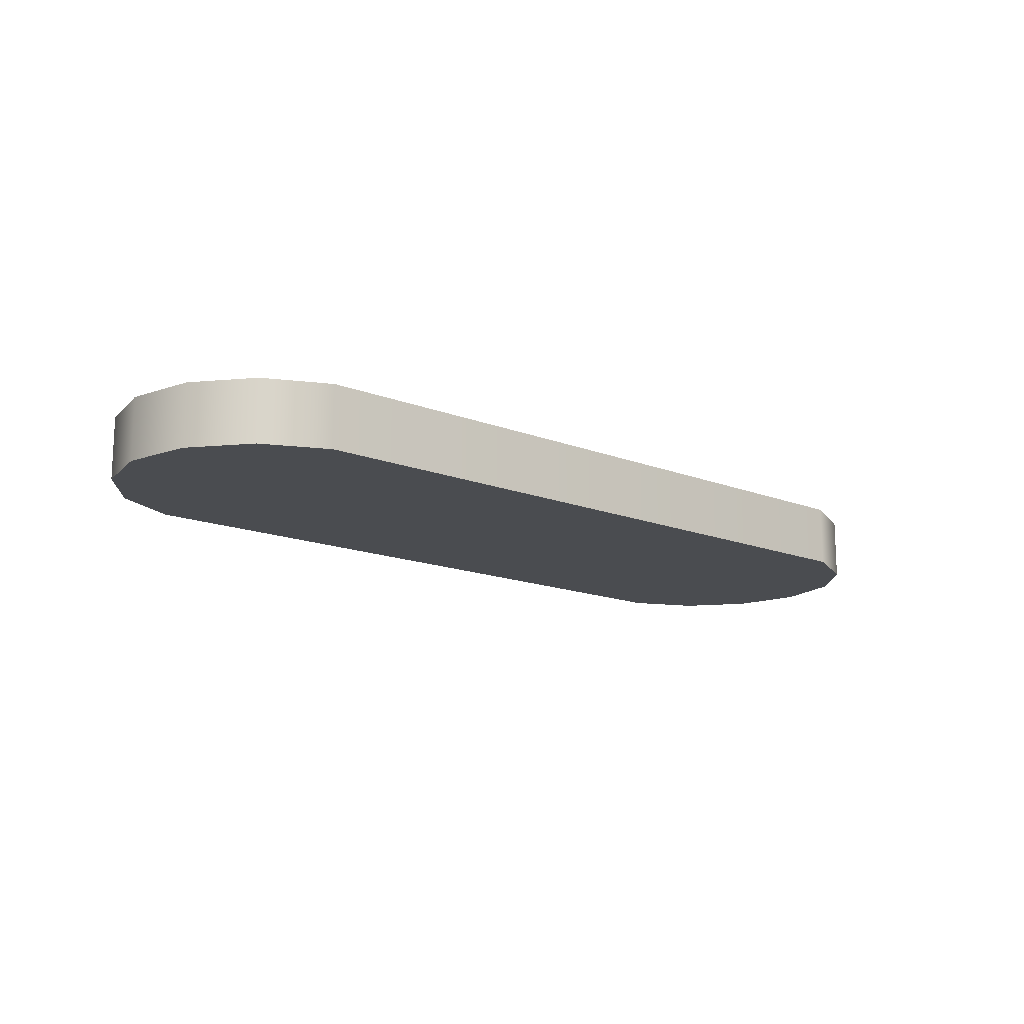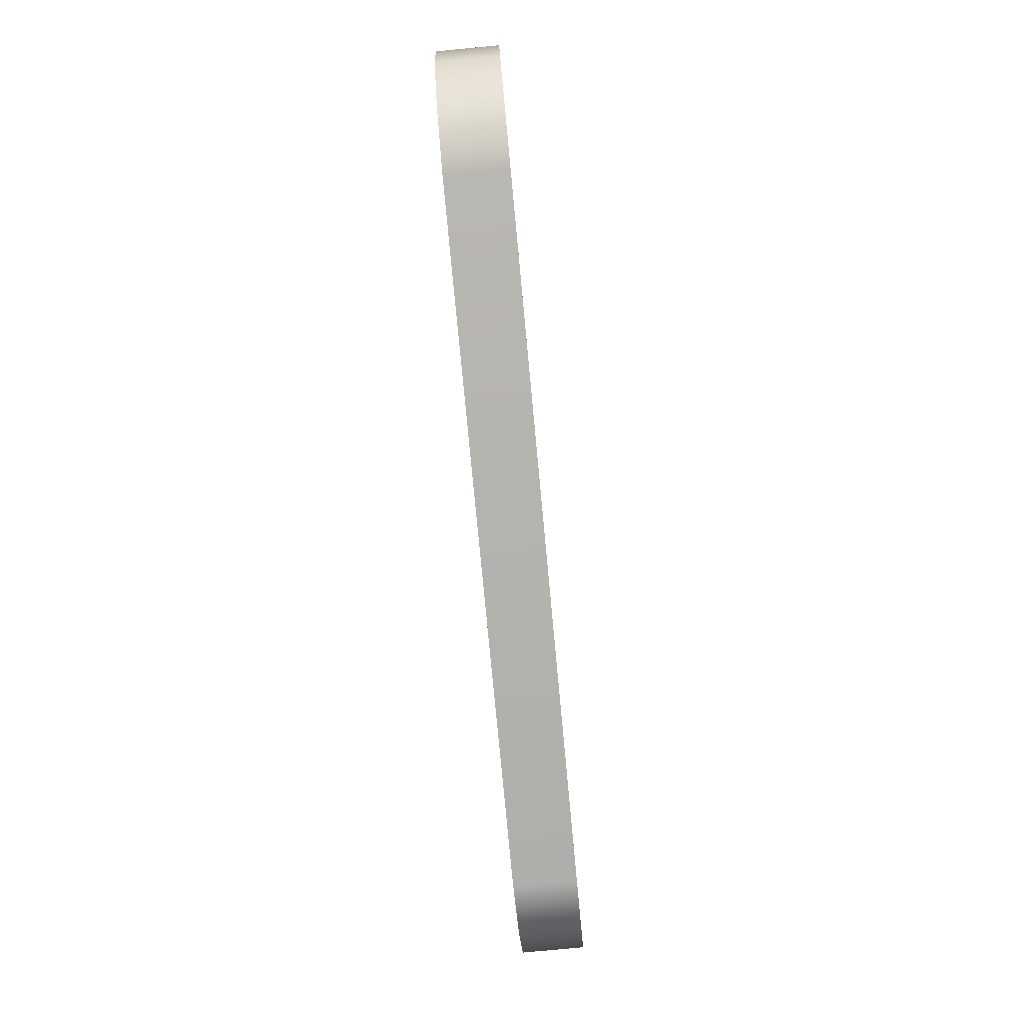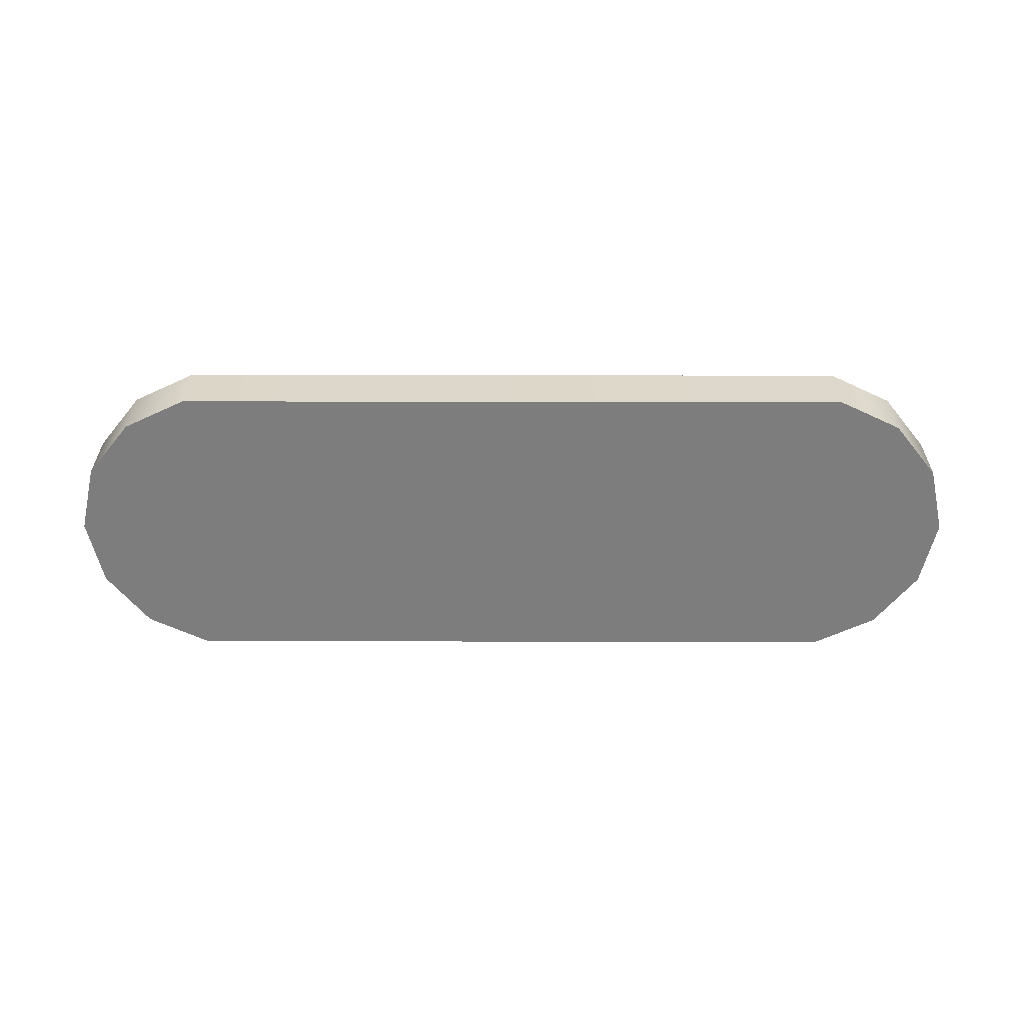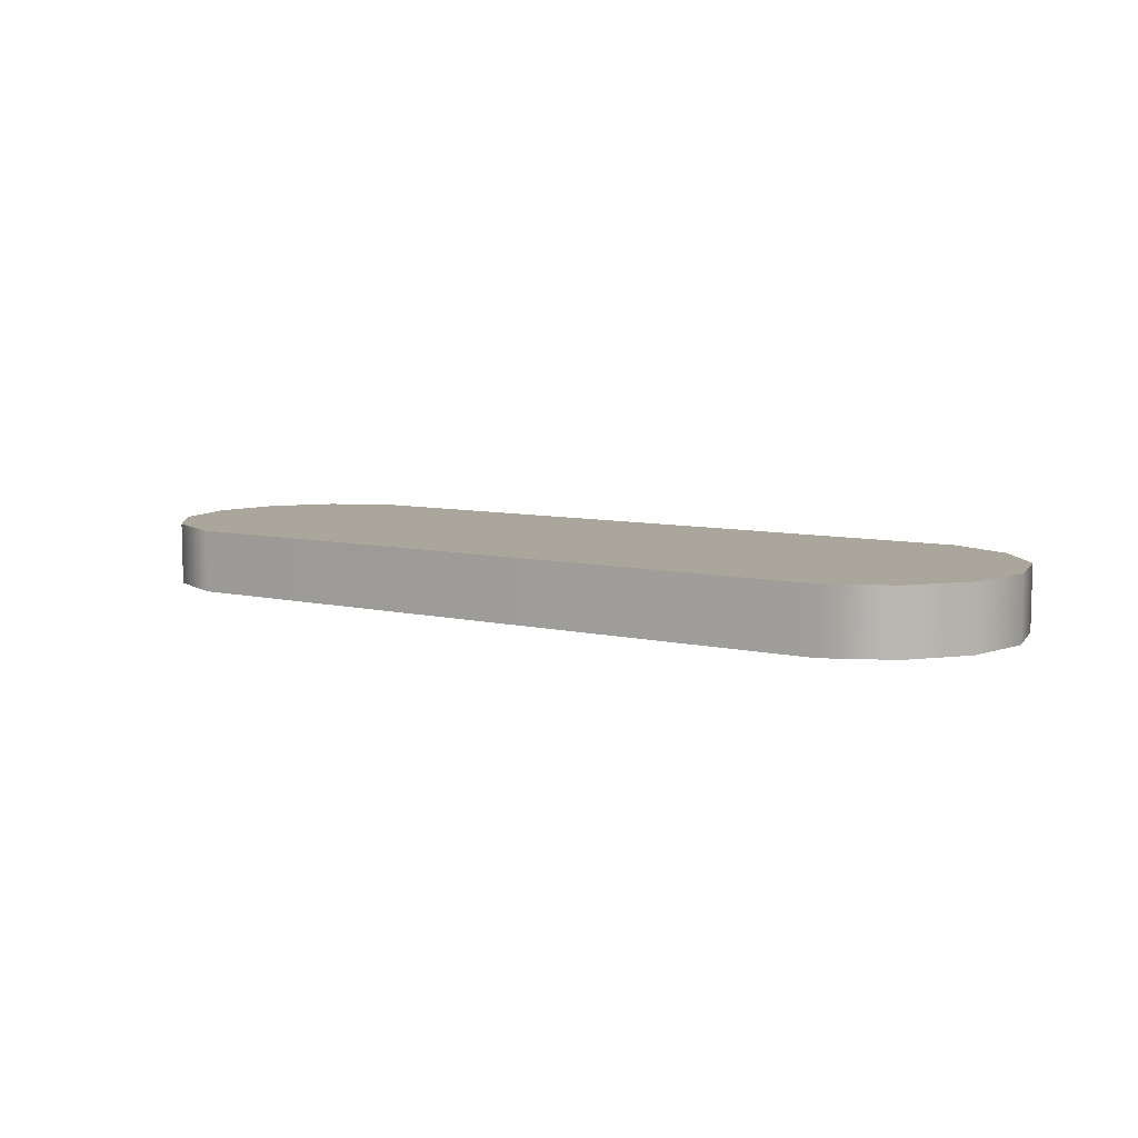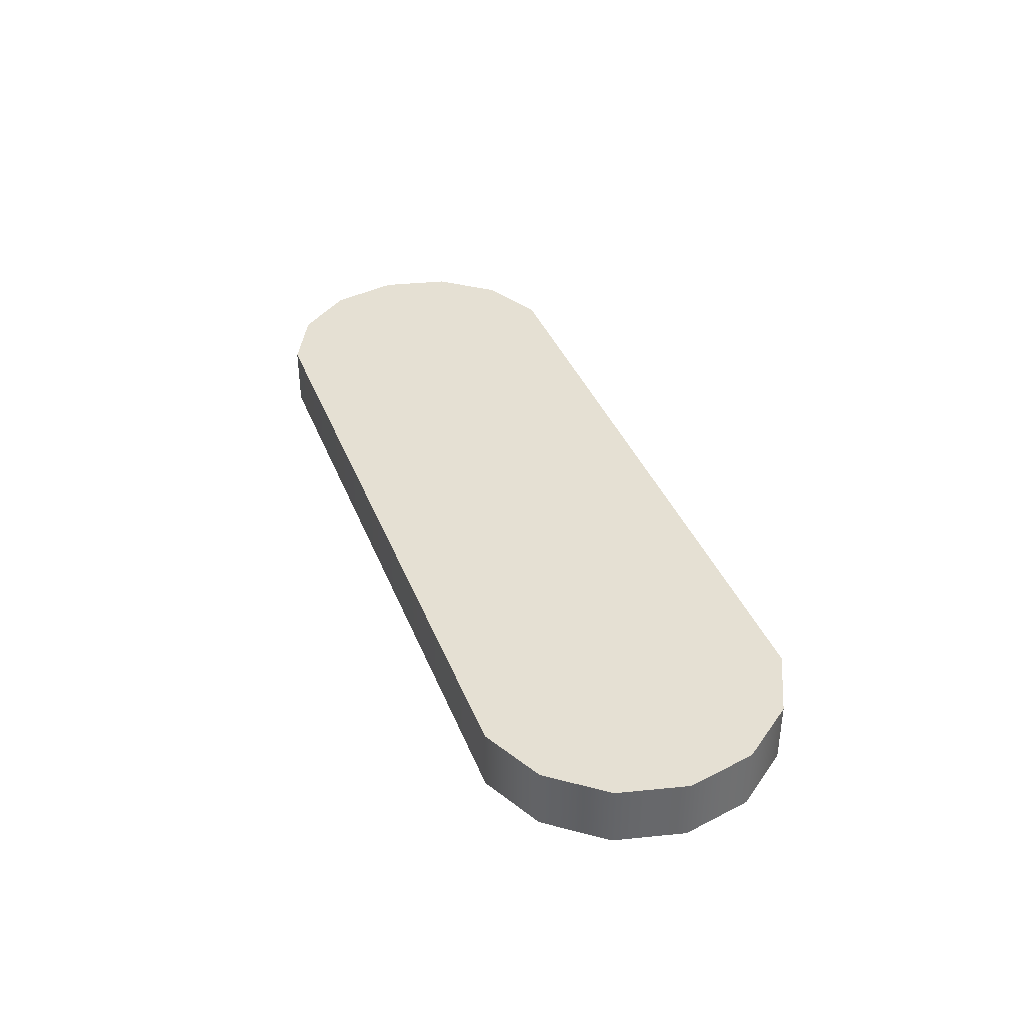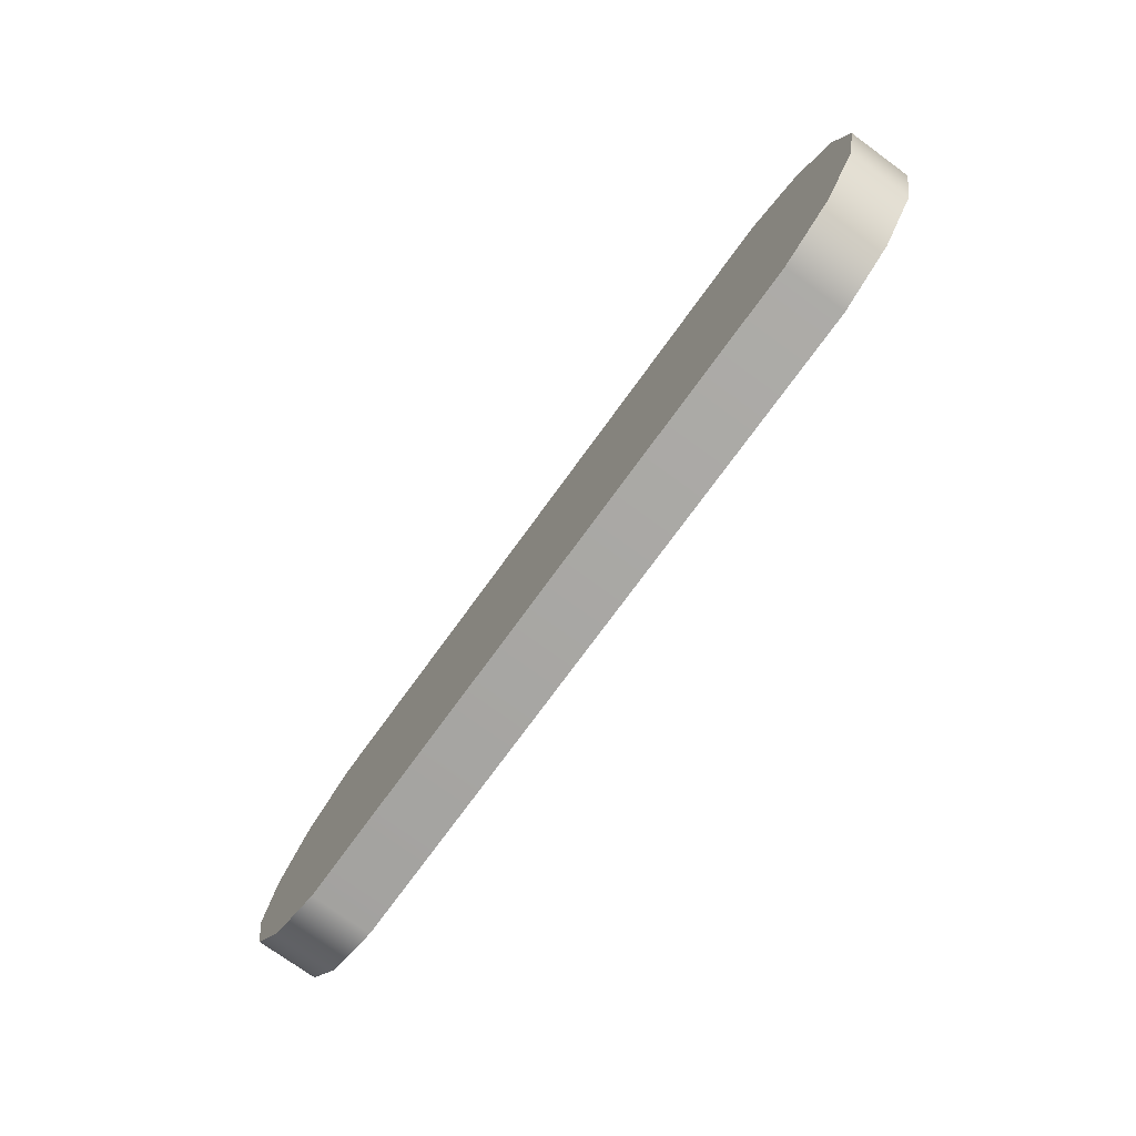
<metadata>
{"format":"obj","ext":"obj","renderer":"f3d","projection":"perspective","resolution":1024,"background":"white","views":[{"elev":-14.9,"azim":139.5,"up":"+Y"},{"elev":-79.9,"azim":-84.6,"up":"+Z"},{"elev":-59.2,"azim":-0.1,"up":"+Y"},{"elev":7.9,"azim":32.9,"up":"+Y"},{"elev":38.0,"azim":69.9,"up":"+Y"},{"elev":-74.6,"azim":54.0,"up":"+Z"}]}
</metadata>
<code>
g default
v -0.6637 -0.006819 0.09961
v -0.5997 -0.006819 0.1799
v -0.5071 -0.006819 0.2245
v 0.5082 -0.006819 0.2245
v 0.6008 -0.006819 0.18
v 0.6648 -0.006819 0.09969
v 0.6877 -0.006819 -0.000446
v 0.6648 -0.006819 -0.1006
v 0.6008 -0.006819 -0.1809
v 0.5083 -0.006819 -0.2255
v -0.5071 -0.006819 -0.2255
v -0.5996 -0.006819 -0.181
v -0.6637 -0.006819 -0.1007
v -0.6865 -0.006819 -0.000527
v -0.6637 0.0855 0.09961
v -0.5997 0.0855 0.1799
v -0.5071 0.0855 0.2245
v 0.5082 0.0855 0.2245
v 0.6008 0.0855 0.18
v 0.6648 0.0855 0.09969
v 0.6877 0.0855 -0.000446
v 0.6648 0.0855 -0.1006
v 0.6008 0.0855 -0.1809
v 0.5083 0.0855 -0.2255
v -0.5071 0.0855 -0.2255
v -0.5996 0.0855 -0.181
v -0.6637 0.0855 -0.1007
v -0.6865 0.0855 -0.000527
v 0.5083 -0.006819 -0.000457
v 0.5083 0.0855 -0.000457
v -0.5071 0.0855 -0.000517
v -0.5071 -0.006819 -0.000517
g FoodShortRUpperArm
f 1 2 16 15
f 2 3 17 16
f 3 4 18 17
f 4 5 19 18
f 5 6 20 19
f 6 7 21 20
f 7 8 22 21
f 8 9 23 22
f 9 10 24 23
f 10 11 25 24
f 11 12 26 25
f 12 13 27 26
f 13 14 28 27
f 14 1 15 28
f 2 1 32
f 3 2 32
f 5 4 29
f 6 5 29
f 7 6 29
f 8 7 29
f 9 8 29
f 10 9 29
f 11 10 29 32
f 12 11 32
f 13 12 32
f 14 13 32
f 1 14 32
f 15 16 31
f 16 17 31
f 18 19 30
f 19 20 30
f 20 21 30
f 21 22 30
f 22 23 30
f 23 24 30
f 30 24 25 31
f 25 26 31
f 26 27 31
f 27 28 31
f 28 15 31
f 30 31 17 18
f 3 32 29 4

</code>
